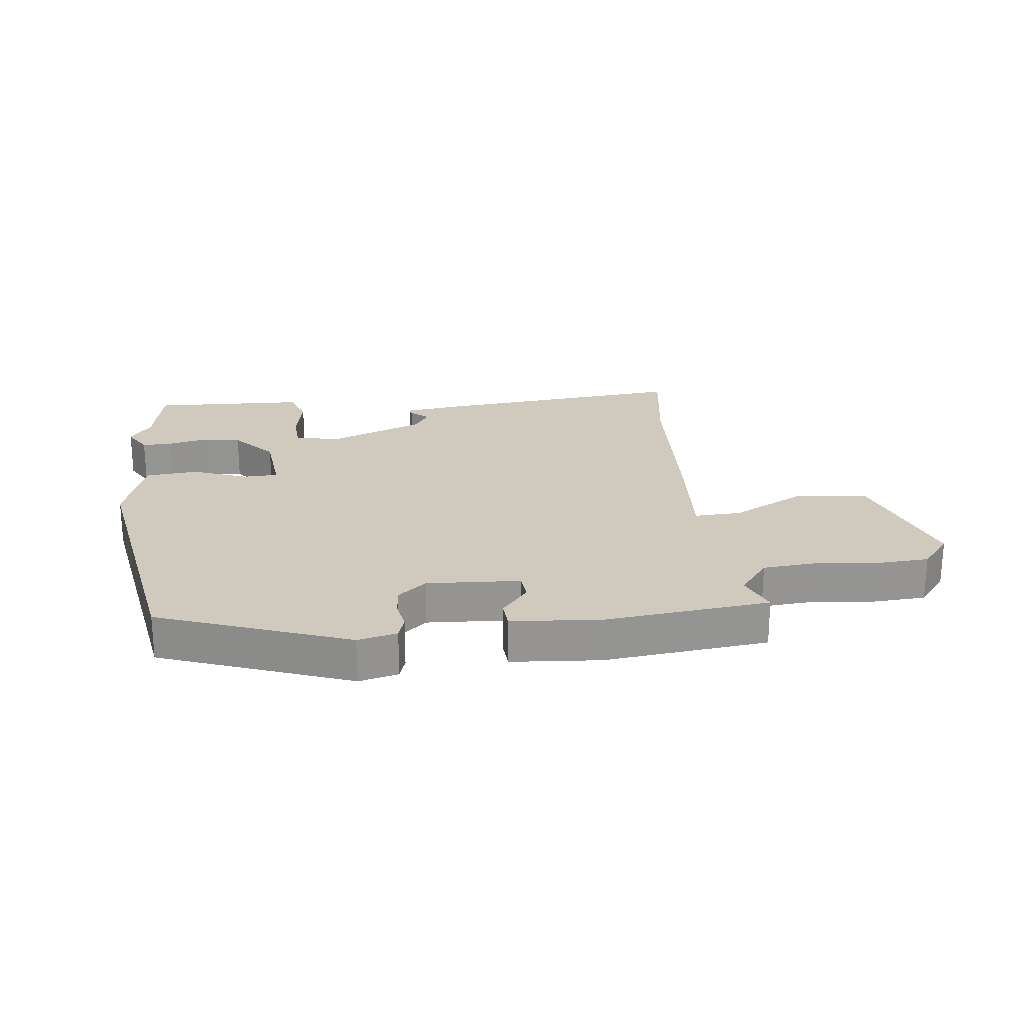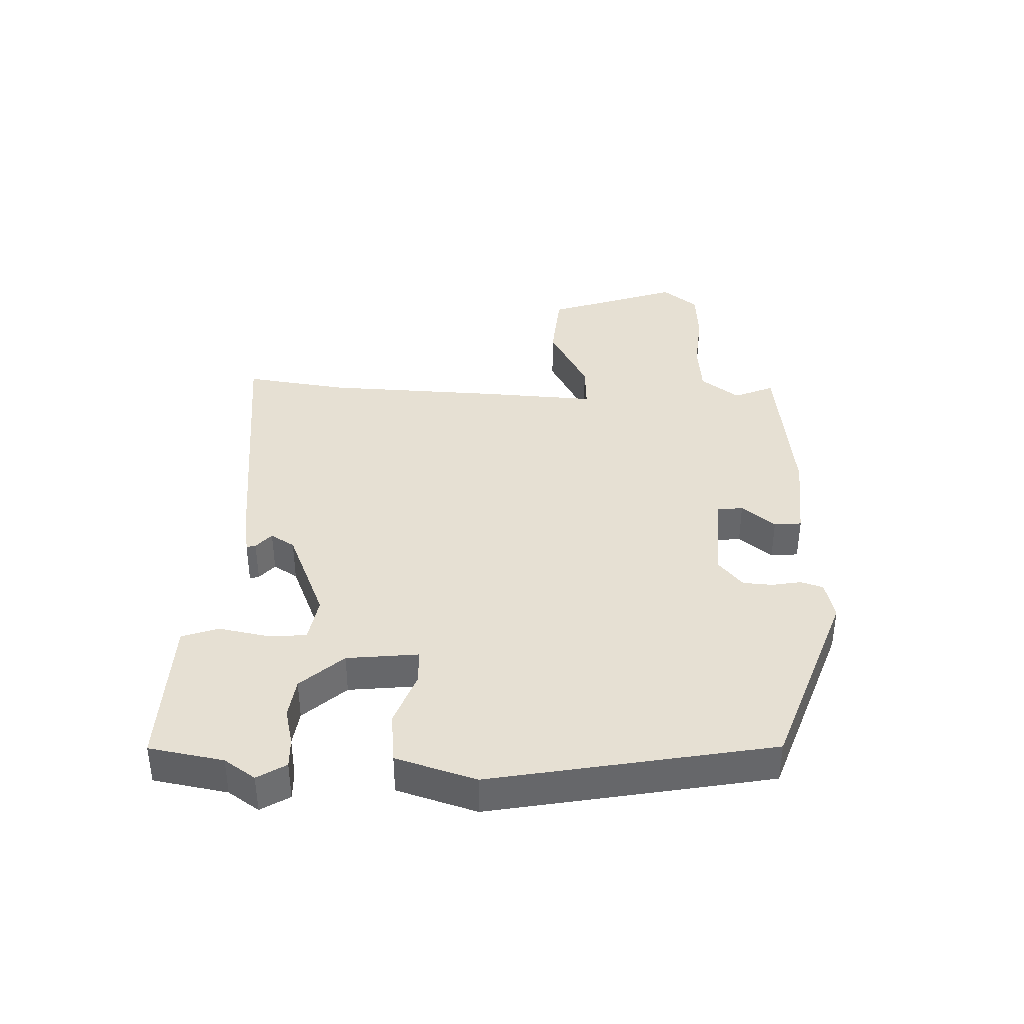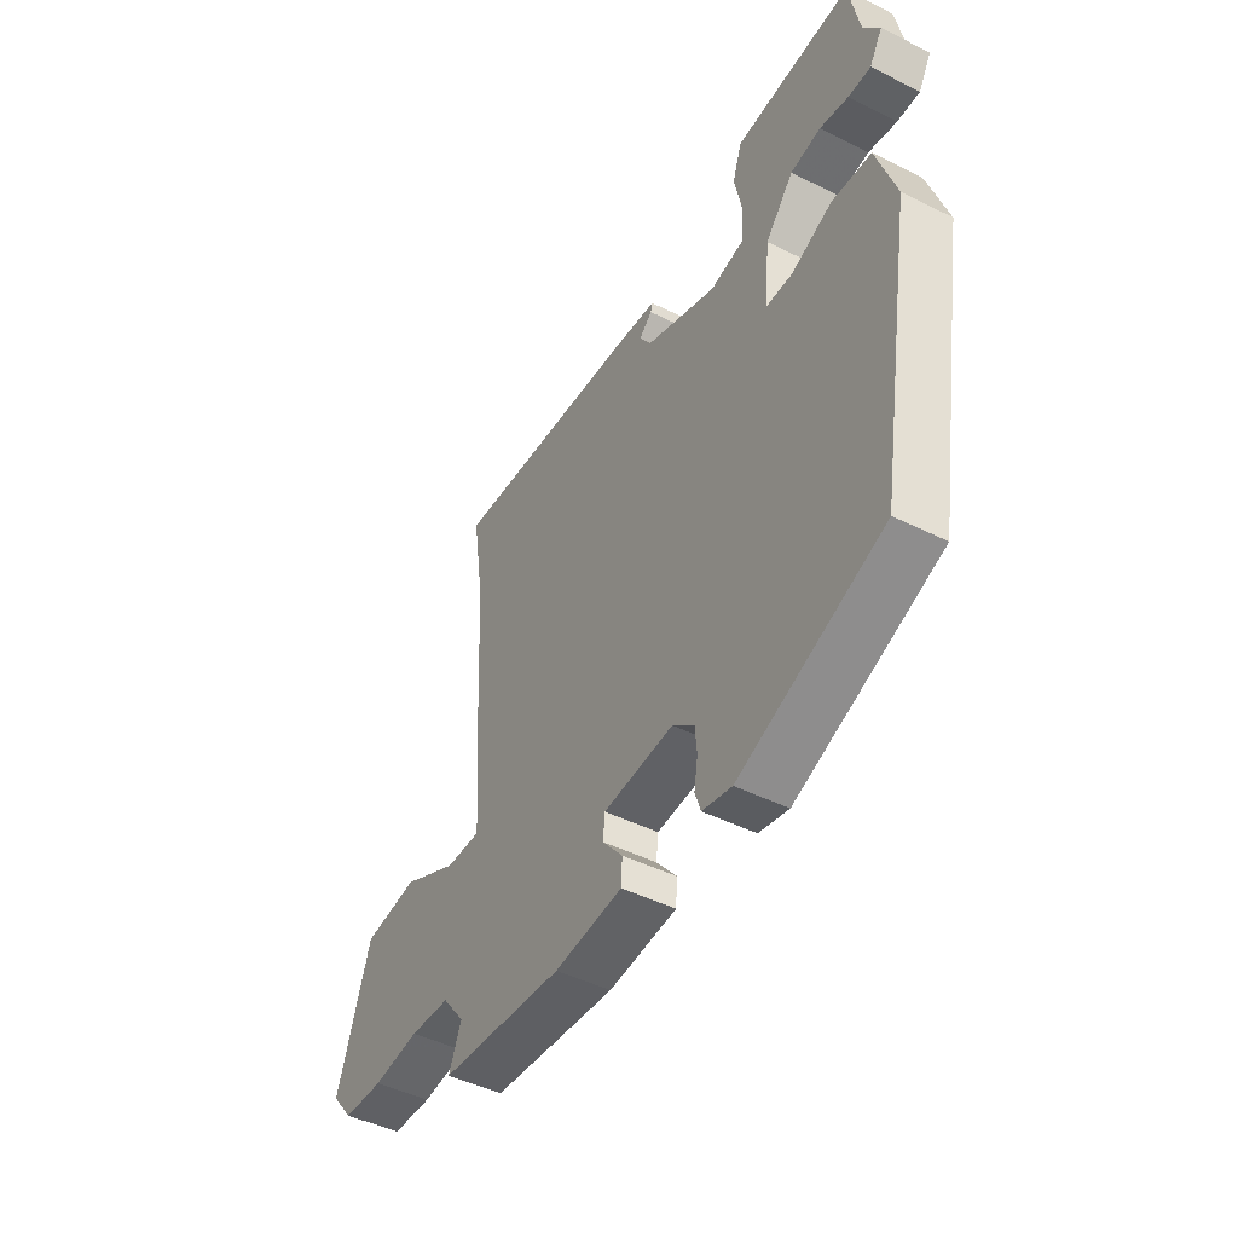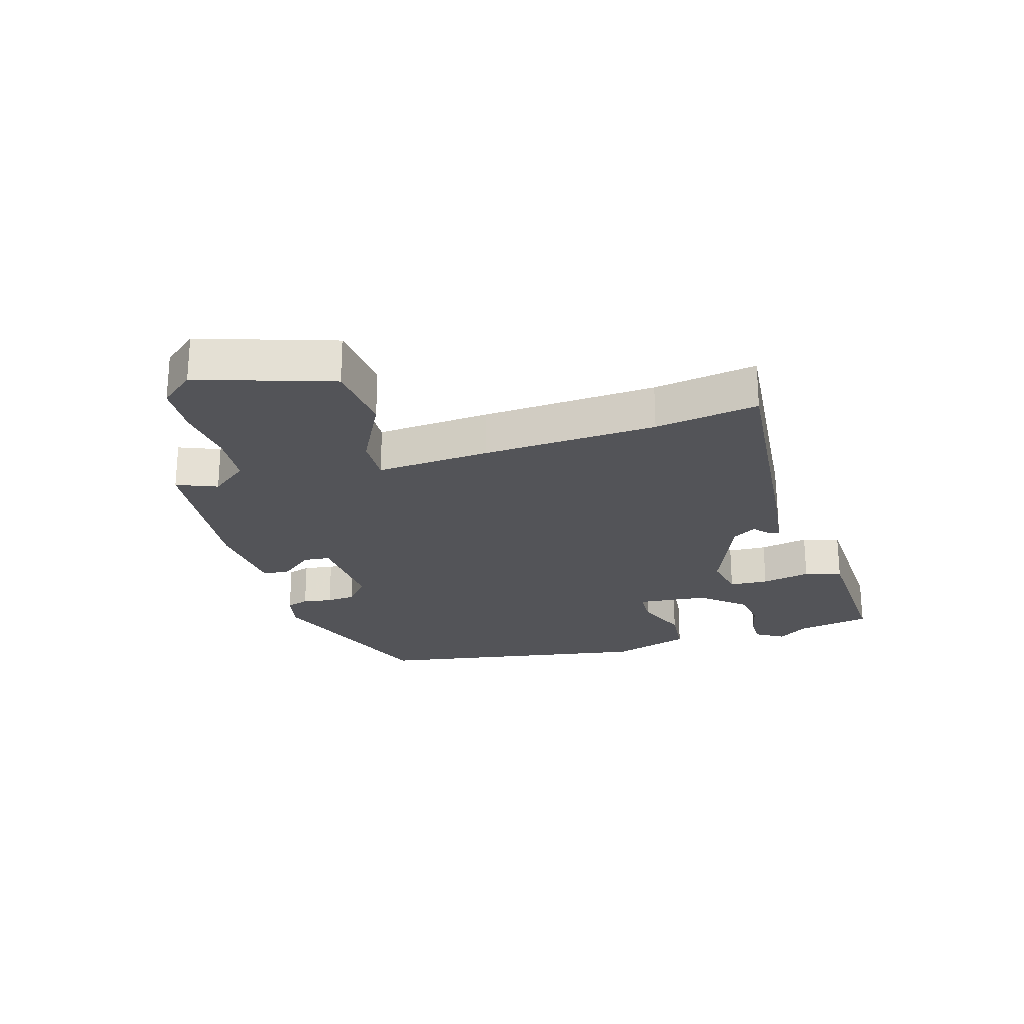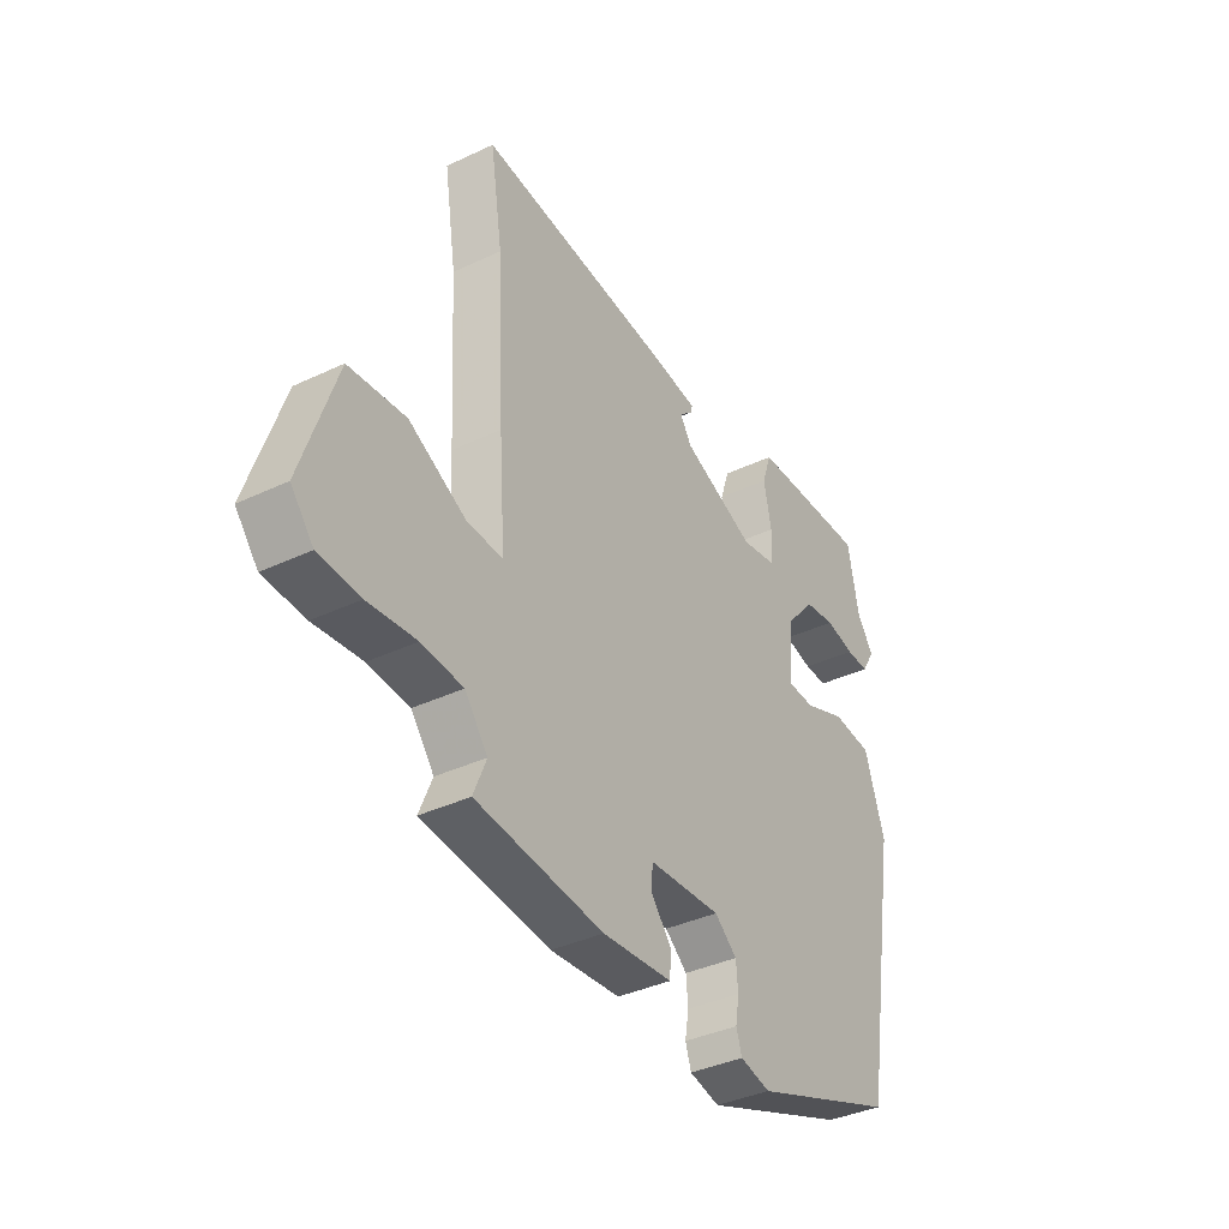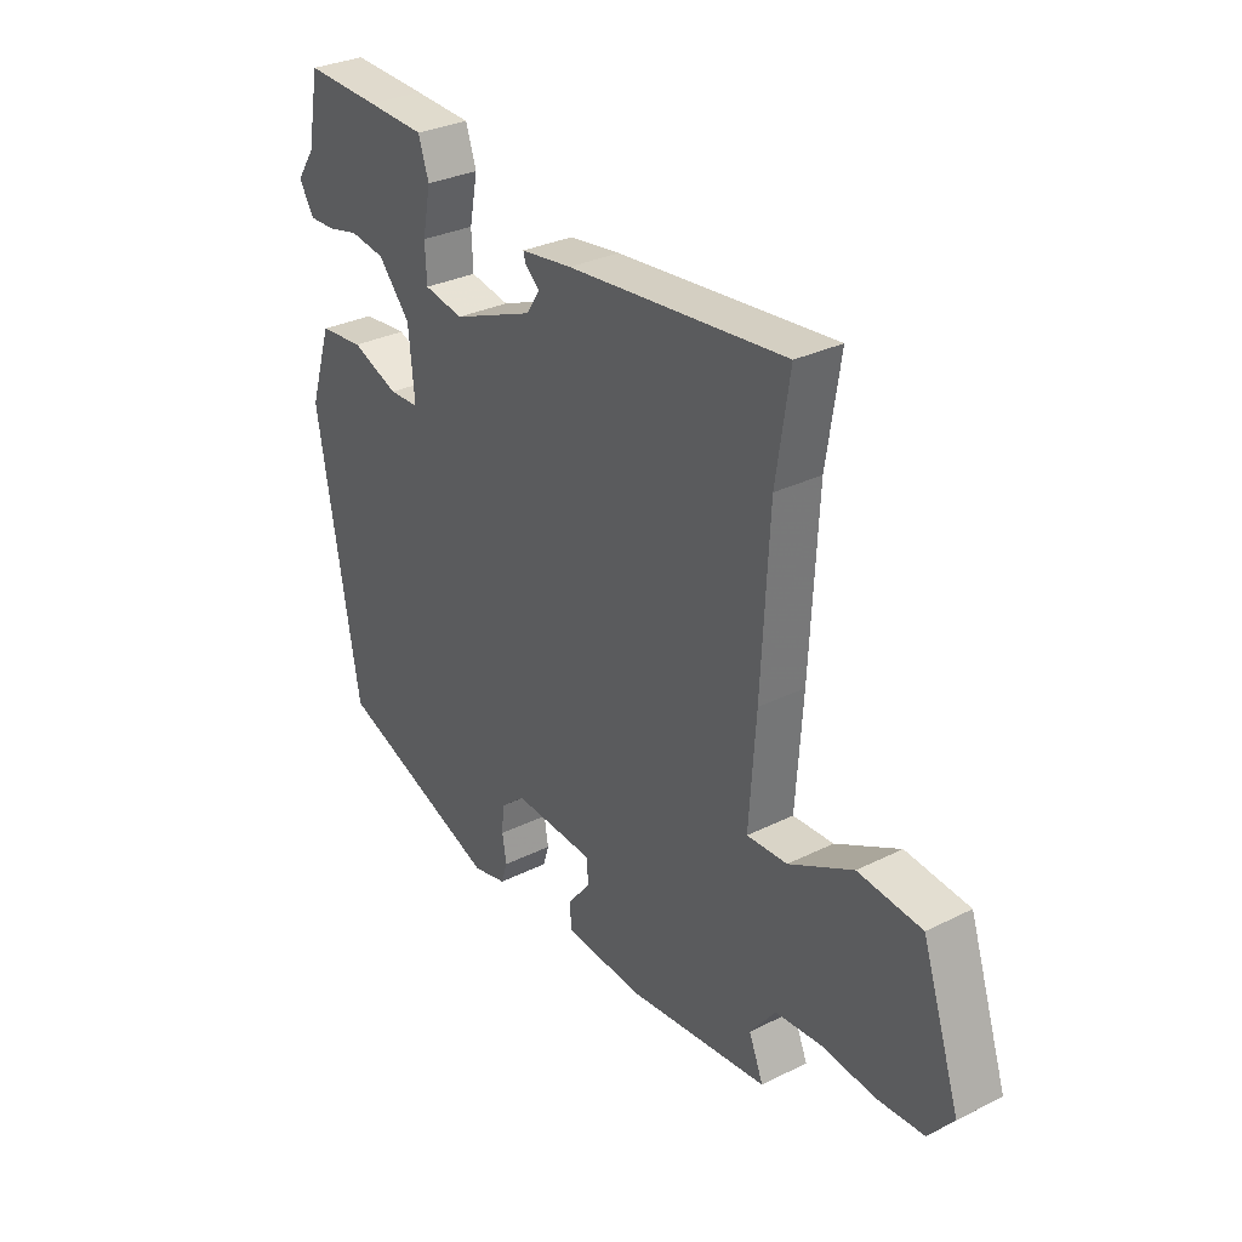
<metadata>
{"format":"obj","ext":"obj","renderer":"f3d","projection":"perspective","resolution":1024,"background":"white","views":[{"elev":23.1,"azim":173.2,"up":"+Y"},{"elev":38.3,"azim":91.2,"up":"+Y"},{"elev":-46.3,"azim":60.4,"up":"+Z"},{"elev":-23.6,"azim":-73.3,"up":"+Y"},{"elev":-37.7,"azim":-58.9,"up":"+Z"},{"elev":30.8,"azim":-125.6,"up":"+Z"}]}
</metadata>
<code>
v 0.466 0.07 -0.414
v 0.156 0.07 -0.53
v 0.092 0.07 -0.515
v 0.08 0.07 -0.478
v 0.088 0.07 -0.43
v 0.084 0.07 -0.382
v 0.037 0.07 -0.343
v -0.115 0.07 -0.352
v -0.119 0.07 -0.395
v -0.075 0.07 -0.449
v -0.078 0.07 -0.494
v -0.225 0.07 -0.506
v -0.493 0.07 -0.477
v -0.466 0.07 -0.411
v -0.514 0.07 -0.349
v -0.601 0.07 -0.342
v -0.702 0.07 -0.353
v -0.789 0.07 -0.348
v -0.836 0.07 -0.291
v -0.764 0.07 -0.072
v -0.645 0.07 -0.06
v -0.525 0.07 -0.122
v -0.449 0.07 -0.125
v -0.462 0.07 0.062
v -0.477 0.07 0.347
v -0.503 0.07 0.516
v -0.09 0.07 0.476
v 0.007 0.07 0.463
v 0.003 0.07 0.448
v -0.025 0.07 0.423
v 0 0.07 0.384
v 0.155 0.07 0.322
v 0.23 0.07 0.336
v 0.233 0.07 0.4
v 0.217 0.07 0.48
v 0.237 0.07 0.54
v 0.347 0.07 0.545
v 0.49 0.07 0.551
v 0.513 0.07 0.43
v 0.548 0.07 0.38
v 0.52 0.07 0.333
v 0.471 0.07 0.334
v 0.41 0.07 0.348
v 0.344 0.07 0.338
v 0.283 0.07 0.268
v 0.272 0.07 0.151
v 0.329 0.07 0.149
v 0.418 0.07 0.184
v 0.503 0.07 0.176
v 0.545 0.07 0.046
v 0.466 0 -0.414
v 0.156 0 -0.53
v 0.092 0 -0.515
v 0.08 0 -0.478
v 0.088 0 -0.43
v 0.084 0 -0.382
v 0.037 0 -0.343
v -0.115 0 -0.352
v -0.119 0 -0.395
v -0.075 0 -0.449
v -0.078 0 -0.494
v -0.225 0 -0.506
v -0.493 0 -0.477
v -0.466 0 -0.411
v -0.514 0 -0.349
v -0.601 0 -0.342
v -0.702 0 -0.353
v -0.789 0 -0.348
v -0.836 0 -0.291
v -0.764 0 -0.072
v -0.645 0 -0.06
v -0.525 0 -0.122
v -0.449 0 -0.125
v -0.462 0 0.062
v -0.477 0 0.347
v -0.503 0 0.516
v -0.09 0 0.476
v 0.007 0 0.463
v 0.003 0 0.448
v -0.025 0 0.423
v 0 0 0.384
v 0.155 0 0.322
v 0.23 0 0.336
v 0.233 0 0.4
v 0.217 0 0.48
v 0.237 0 0.54
v 0.347 0 0.545
v 0.49 0 0.551
v 0.513 0 0.43
v 0.548 0 0.38
v 0.52 0 0.333
v 0.471 0 0.334
v 0.41 0 0.348
v 0.344 0 0.338
v 0.283 0 0.268
v 0.272 0 0.151
v 0.329 0 0.149
v 0.418 0 0.184
v 0.503 0 0.176
v 0.545 0 0.046
f 3 4 5
f 2 3 5
f 1 2 5
f 50 1 5
f 49 50 5
f 48 49 5
f 47 48 5
f 46 47 5 6
f 45 46 6 7
f 41 42 43
f 40 41 43
f 39 40 43
f 39 43 44
f 38 39 44
f 37 38 44
f 36 37 44
f 35 36 44
f 34 35 44
f 33 34 44 45
f 28 29 30
f 27 28 30
f 26 27 30
f 25 26 30
f 25 30 31
f 24 25 31
f 23 24 31
f 20 21 22
f 19 20 22
f 18 19 22
f 17 18 22
f 16 17 22
f 15 16 22 23
f 23 31 32
f 15 23 32
f 14 15 32
f 12 13 14
f 11 12 14
f 10 11 14
f 9 10 14
f 45 7 8
f 33 45 8
f 32 33 8
f 8 9 14
f 8 14 32
f 55 54 53
f 55 53 52
f 55 52 51
f 55 51 100
f 55 100 99
f 55 99 98
f 55 98 97
f 56 55 97 96
f 57 56 96 95
f 93 92 91
f 93 91 90
f 93 90 89
f 94 93 89
f 94 89 88
f 94 88 87
f 94 87 86
f 94 86 85
f 94 85 84
f 95 94 84 83
f 80 79 78
f 80 78 77
f 80 77 76
f 80 76 75
f 81 80 75
f 81 75 74
f 81 74 73
f 72 71 70
f 72 70 69
f 72 69 68
f 72 68 67
f 72 67 66
f 73 72 66 65
f 82 81 73
f 82 73 65
f 82 65 64
f 64 63 62
f 64 62 61
f 64 61 60
f 64 60 59
f 58 57 95
f 58 95 83
f 58 83 82
f 64 59 58
f 82 64 58
f 1 51 52 2
f 2 52 53 3
f 3 53 54 4
f 4 54 55 5
f 5 55 56 6
f 6 56 57 7
f 7 57 58 8
f 8 58 59 9
f 9 59 60 10
f 10 60 61 11
f 11 61 62 12
f 12 62 63 13
f 13 63 64 14
f 14 64 65 15
f 15 65 66 16
f 16 66 67 17
f 17 67 68 18
f 18 68 69 19
f 19 69 70 20
f 20 70 71 21
f 21 71 72 22
f 22 72 73 23
f 23 73 74 24
f 24 74 75 25
f 25 75 76 26
f 26 76 77 27
f 27 77 78 28
f 28 78 79 29
f 29 79 80 30
f 30 80 81 31
f 31 81 82 32
f 32 82 83 33
f 33 83 84 34
f 34 84 85 35
f 35 85 86 36
f 36 86 87 37
f 37 87 88 38
f 38 88 89 39
f 39 89 90 40
f 40 90 91 41
f 41 91 92 42
f 42 92 93 43
f 43 93 94 44
f 44 94 95 45
f 45 95 96 46
f 46 96 97 47
f 47 97 98 48
f 48 98 99 49
f 49 99 100 50
f 50 100 51 1

</code>
